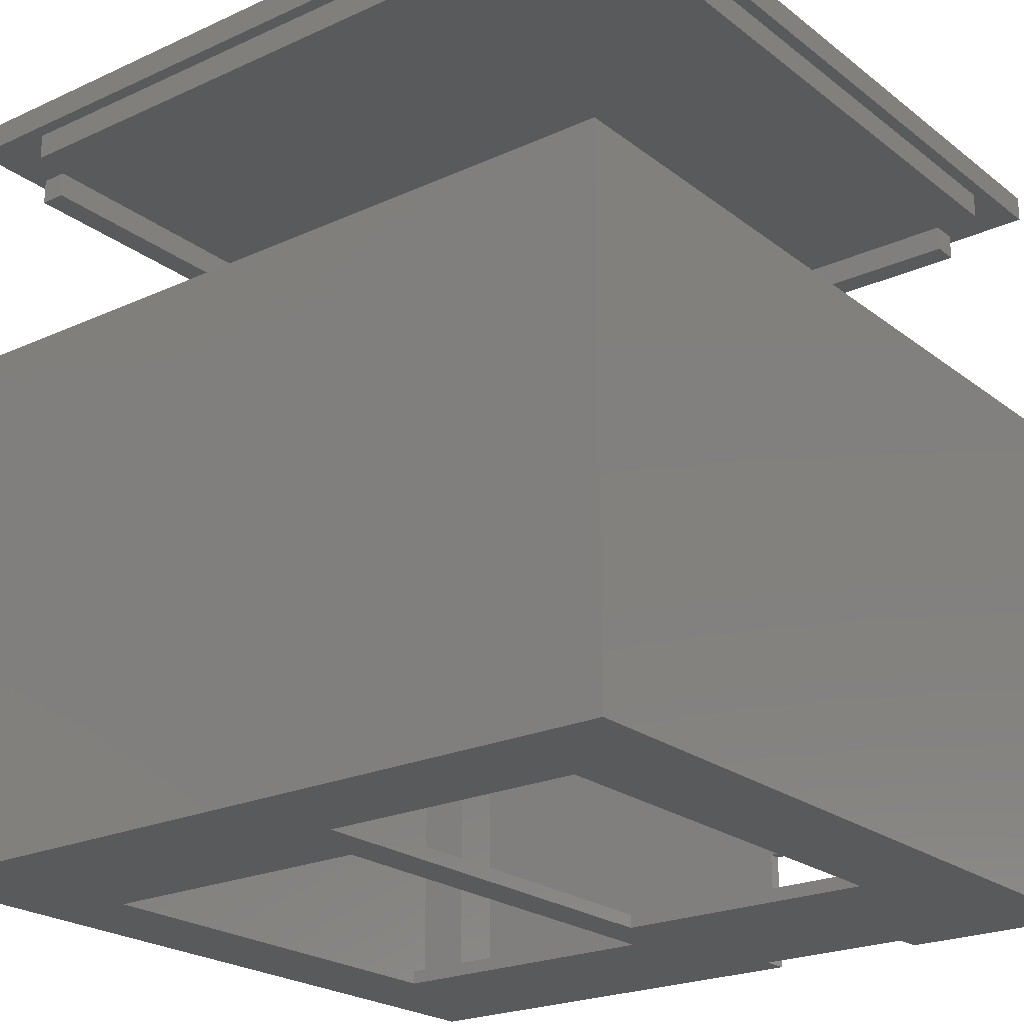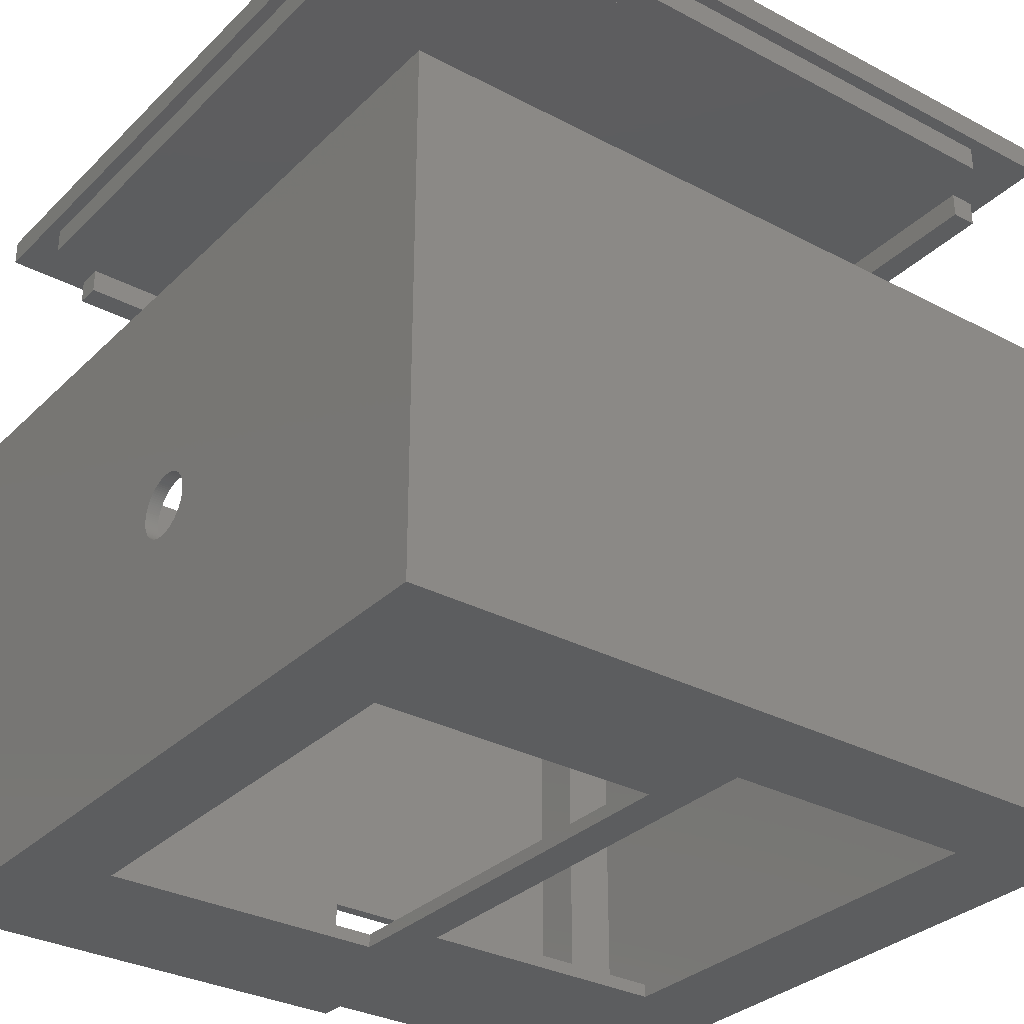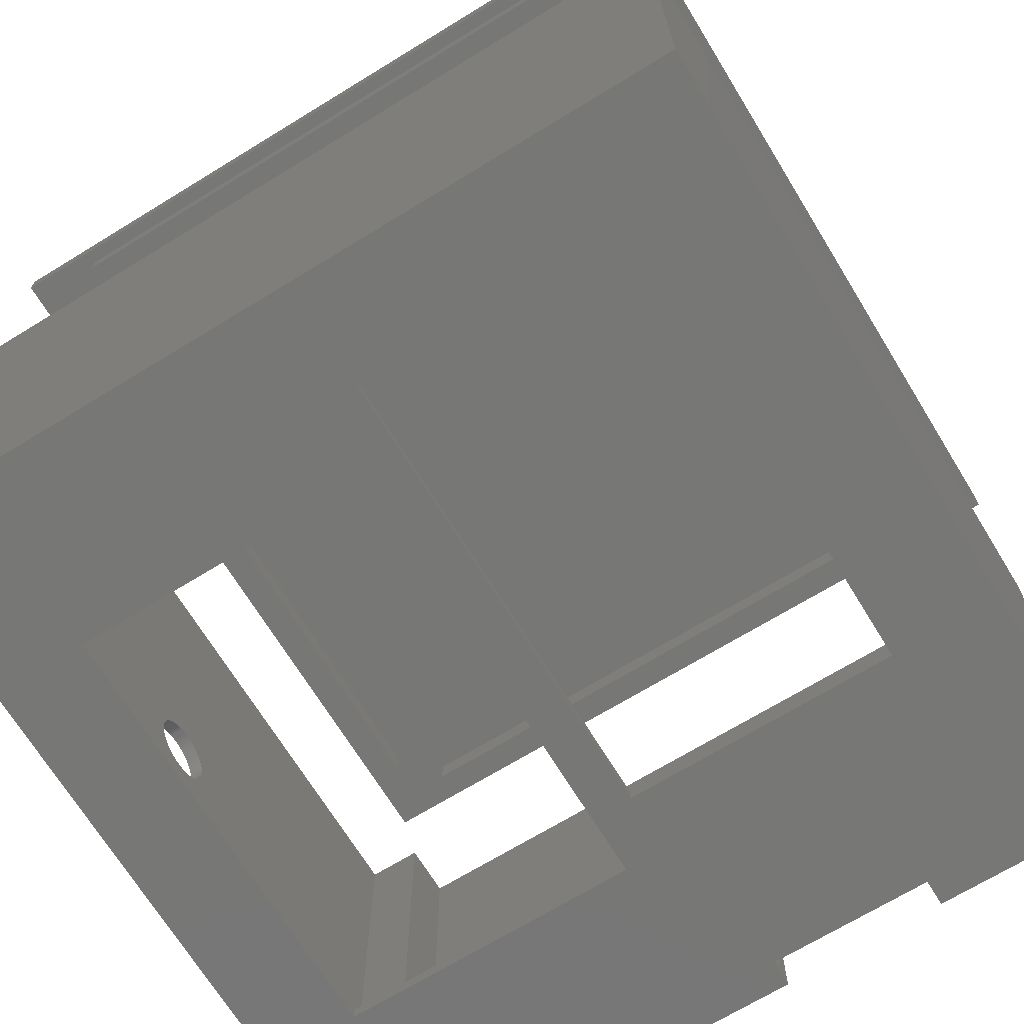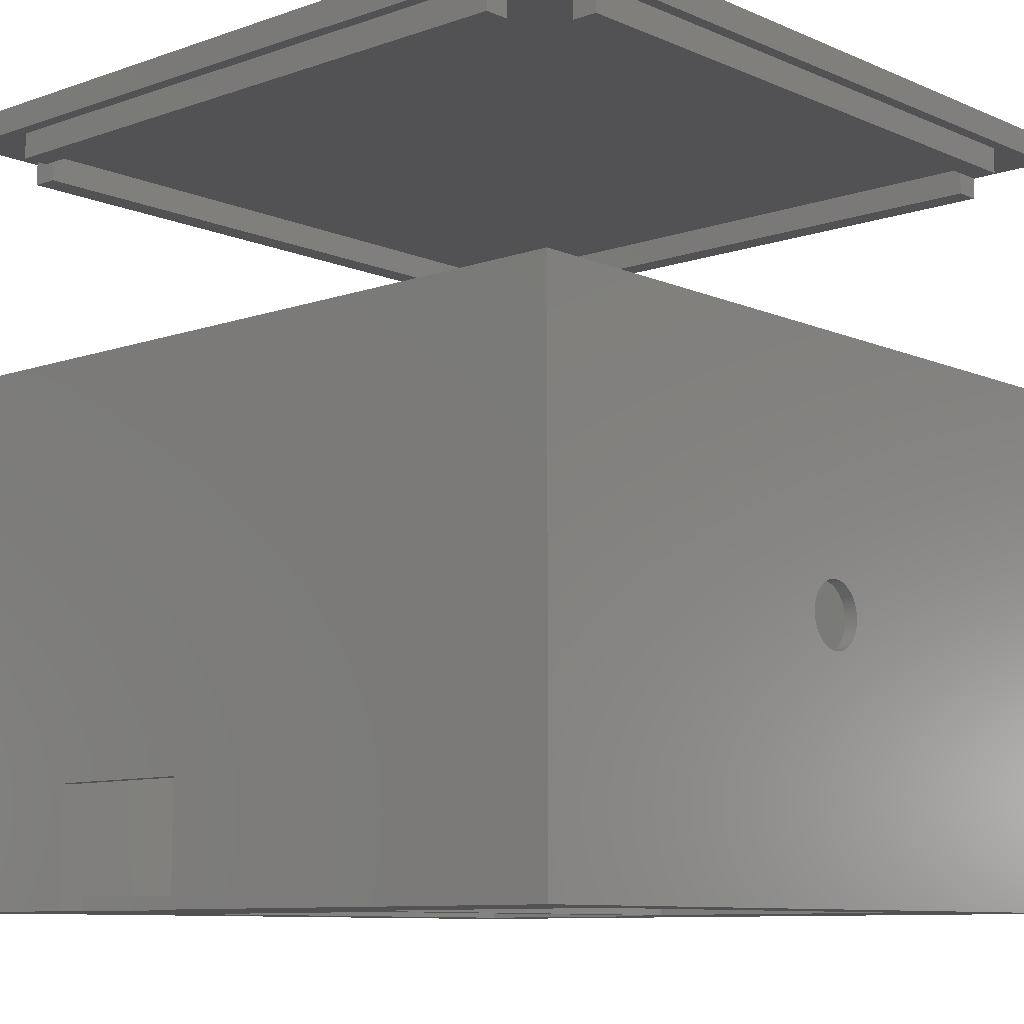
<metadata>
{"format":"stl","ext":"stl","renderer":"f3d","projection":"perspective","resolution":1024,"background":"white","views":[{"elev":-22.8,"azim":127.9,"up":"+Y"},{"elev":-31.6,"azim":53.2,"up":"+Y"},{"elev":-69.6,"azim":121.5,"up":"+Y"},{"elev":-9.4,"azim":-47.9,"up":"+Y"}]}
</metadata>
<code>
# stl→obj: 300 verts, 608 faces
v 30 -20 30
v 30 20 -30
v 30 20 30
v 30 -20 -30
v 2.5 0 30
v 2.495 0.157 30
v 2.48 0.3133 30
v 2.456 0.4685 30
v 2.421 0.6217 30
v 2.378 0.7725 30
v 2.324 0.9203 30
v 2.262 1.064 30
v 2.191 1.204 30
v 2.111 1.34 30
v 2.023 1.469 30
v 1.926 1.594 30
v 1.822 1.711 30
v 1.711 1.822 30
v 1.594 1.926 30
v 1.469 2.023 30
v 1.34 2.111 30
v 1.204 2.191 30
v 1.064 2.262 30
v 0.9203 2.324 30
v 0.7725 2.378 30
v 0.6217 2.421 30
v 0.4685 2.456 30
v 0.3133 2.48 30
v 0.157 2.495 30
v 0 2.5 30
v -30 20 30
v -0.157 2.495 30
v -0.3133 2.48 30
v -0.4685 2.456 30
v -0.6217 2.421 30
v -0.7725 2.378 30
v -0.9203 2.324 30
v -1.064 2.262 30
v -2.495 0.157 30
v -2.5 0 30
v -2.48 0.3133 30
v -2.456 0.4685 30
v -2.421 0.6217 30
v -2.378 0.7725 30
v -2.324 0.9203 30
v -2.262 1.064 30
v -2.191 1.204 30
v -2.111 1.34 30
v -2.023 1.469 30
v -1.926 1.594 30
v -1.822 1.711 30
v -1.711 1.822 30
v -1.594 1.926 30
v -1.469 2.023 30
v -1.34 2.111 30
v -1.204 2.191 30
v 2.495 -0.157 30
v 2.48 -0.3133 30
v 2.456 -0.4685 30
v 2.421 -0.6217 30
v 2.378 -0.7725 30
v 2.324 -0.9203 30
v 2.262 -1.064 30
v 2.191 -1.204 30
v 2.111 -1.34 30
v 2.023 -1.469 30
v 1.926 -1.594 30
v 1.822 -1.711 30
v 1.711 -1.822 30
v 1.594 -1.926 30
v 1.469 -2.023 30
v 1.34 -2.111 30
v 1.204 -2.191 30
v 1.064 -2.262 30
v 0.9203 -2.324 30
v 0.7725 -2.378 30
v 0.6217 -2.421 30
v 0.4685 -2.456 30
v 0.3133 -2.48 30
v 0.157 -2.495 30
v 0 -2.5 30
v -30 -20 30
v -0.157 -2.495 30
v -0.3133 -2.48 30
v -0.4685 -2.456 30
v -0.6217 -2.421 30
v -0.7725 -2.378 30
v -0.9203 -2.324 30
v -1.064 -2.262 30
v -1.204 -2.191 30
v -2.495 -0.157 30
v -2.48 -0.3133 30
v -2.456 -0.4685 30
v -2.421 -0.6217 30
v -2.378 -0.7725 30
v -2.324 -0.9203 30
v -2.262 -1.064 30
v -2.191 -1.204 30
v -2.111 -1.34 30
v -2.023 -1.469 30
v -1.926 -1.594 30
v -1.822 -1.711 30
v -1.711 -1.822 30
v -1.594 -1.926 30
v -1.34 -2.111 30
v -1.469 -2.023 30
v -30 -20 -30
v -30 20 -30
v -30 -11 -4
v -30 -11 -16
v -30 -20 -16
v -30 -20 -4
v -25 20 -25
v -25 20 -29
v -29 20 -25
v 25 20 29
v 29 20 25
v 29 20 -25
v 25 20 -29
v 25 20 -25
v -25 20 29
v -29 20 25
v -25 20 25
v 25 20 25
v -28 -20 -16
v -12 -20 -22
v -16.5 -20 23
v -16.5 -20 1
v -12 -20 -2
v 16.5 -20 1
v -28 -20 -4
v 16.5 -20 23
v 22 -20 -2
v 22 -20 -22
v 29 -19 -25
v 29 -19 25
v 25 -19 29
v 2.5 0 29
v 2.495 -0.157 29
v 2.48 -0.3133 29
v 2.456 -0.4685 29
v 2.421 -0.6217 29
v 2.378 -0.7725 29
v 2.324 -0.9203 29
v 2.262 -1.064 29
v 2.191 -1.204 29
v 2.111 -1.34 29
v 2.023 -1.469 29
v 1.926 -1.594 29
v 1.822 -1.711 29
v 1.711 -1.822 29
v 1.594 -1.926 29
v 1.469 -2.023 29
v 1.34 -2.111 29
v 1.204 -2.191 29
v 1.064 -2.262 29
v 0.9203 -2.324 29
v 0.7725 -2.378 29
v 0.6217 -2.421 29
v 0.4685 -2.456 29
v 0.3133 -2.48 29
v 0.157 -2.495 29
v 0 -2.5 29
v -25 -19 29
v -0.157 -2.495 29
v -0.3133 -2.48 29
v -0.4685 -2.456 29
v -0.6217 -2.421 29
v -0.7725 -2.378 29
v -0.9203 -2.324 29
v -1.064 -2.262 29
v -1.204 -2.191 29
v -2.495 -0.157 29
v -2.5 0 29
v -2.48 -0.3133 29
v -2.456 -0.4685 29
v -2.421 -0.6217 29
v -2.378 -0.7725 29
v -2.324 -0.9203 29
v -2.262 -1.064 29
v -2.191 -1.204 29
v -2.111 -1.34 29
v -2.023 -1.469 29
v -1.926 -1.594 29
v -1.822 -1.711 29
v -1.711 -1.822 29
v -1.594 -1.926 29
v -1.469 -2.023 29
v -1.34 -2.111 29
v 2.495 0.157 29
v 2.48 0.3133 29
v 2.456 0.4685 29
v 2.421 0.6217 29
v 2.378 0.7725 29
v 2.324 0.9203 29
v 2.262 1.064 29
v 2.191 1.204 29
v 2.111 1.34 29
v 2.023 1.469 29
v 1.926 1.594 29
v 1.822 1.711 29
v 1.711 1.822 29
v 1.594 1.926 29
v 1.469 2.023 29
v 1.34 2.111 29
v 1.204 2.191 29
v 1.064 2.262 29
v 0.9203 2.324 29
v 0.7725 2.378 29
v 0.6217 2.421 29
v 0.4685 2.456 29
v 0.3133 2.48 29
v 0.157 2.495 29
v 0 2.5 29
v -0.157 2.495 29
v -0.3133 2.48 29
v -0.4685 2.456 29
v -0.6217 2.421 29
v -0.7725 2.378 29
v -0.9203 2.324 29
v -1.064 2.262 29
v -1.204 2.191 29
v -1.34 2.111 29
v -2.495 0.157 29
v -2.48 0.3133 29
v -2.456 0.4685 29
v -2.421 0.6217 29
v -2.378 0.7725 29
v -2.324 0.9203 29
v -2.262 1.064 29
v -2.191 1.204 29
v -2.111 1.34 29
v -2.023 1.469 29
v -1.926 1.594 29
v -1.822 1.711 29
v -1.469 2.023 29
v -1.594 1.926 29
v -1.711 1.822 29
v 25 -19 -29
v -25 -19 -29
v -29 -11 -4
v -29 -19 25
v -29 -19 -4
v -29 -11 -16
v -29 -19 -25
v -29 -19 -16
v -12 -19 -22
v -25 -19 -25
v -12 -19 -2
v -28 -19 -16
v -28 -19 -4
v 22 -19 -22
v 25 -19 -25
v 22 -19 -2
v 25 -19 25
v 16.5 -19 23
v -25 -19 25
v -16.5 -19 23
v 16.5 -19 1
v -16.5 -19 1
v 30 39 30
v 30 41 -30
v 30 41 30
v 30 39 -30
v -30 41 30
v -30 39 30
v -30 39 -30
v -30 41 -30
v -27 39 -24
v 27 39 24
v -27 39 24
v 27 39 -24
v -24 39 29
v -24 39 27
v -29 39 24
v -29 39 -24
v -24 39 -27
v 24 39 -27
v -24 39 -29
v 24 39 -29
v 24 39 29
v 24 39 27
v 29 39 24
v 29 39 -24
v 24 37 29
v 24 37 27
v -24 37 29
v -24 37 27
v 24 37 -27
v 24 37 -29
v -24 37 -27
v -24 37 -29
v 27 37 -24
v 29 37 -24
v 29 37 24
v 27 37 24
v -29 37 -24
v -27 37 -24
v -27 37 24
v -29 37 24
f 1 2 3
f 2 1 4
f 3 5 1
f 3 6 5
f 3 7 6
f 3 8 7
f 3 9 8
f 3 10 9
f 3 11 10
f 3 12 11
f 3 13 12
f 3 14 13
f 3 15 14
f 3 16 15
f 3 17 16
f 3 18 17
f 3 19 18
f 3 20 19
f 3 21 20
f 3 22 21
f 3 23 22
f 3 24 23
f 3 25 24
f 3 26 25
f 3 27 26
f 3 28 27
f 3 29 28
f 3 30 29
f 31 30 3
f 30 31 32
f 32 31 33
f 33 31 34
f 34 31 35
f 35 31 36
f 36 31 37
f 37 31 38
f 39 31 40
f 41 31 39
f 42 31 41
f 43 31 42
f 44 31 43
f 45 31 44
f 46 31 45
f 47 31 46
f 48 31 47
f 49 31 48
f 50 31 49
f 51 31 50
f 52 31 51
f 53 31 52
f 54 31 53
f 55 31 54
f 56 31 55
f 38 31 56
f 57 1 5
f 58 1 57
f 59 1 58
f 60 1 59
f 61 1 60
f 62 1 61
f 63 1 62
f 64 1 63
f 65 1 64
f 66 1 65
f 67 1 66
f 68 1 67
f 69 1 68
f 70 1 69
f 71 1 70
f 72 1 71
f 73 1 72
f 74 1 73
f 75 1 74
f 76 1 75
f 77 1 76
f 78 1 77
f 79 1 78
f 80 1 79
f 81 1 80
f 82 81 83
f 82 83 84
f 82 84 85
f 82 85 86
f 82 86 87
f 82 87 88
f 82 88 89
f 82 89 90
f 82 40 31
f 40 82 91
f 91 82 92
f 92 82 93
f 93 82 94
f 94 82 95
f 95 82 96
f 96 82 97
f 97 82 98
f 98 82 99
f 99 82 100
f 100 82 101
f 101 82 102
f 102 82 103
f 103 82 104
f 81 82 1
f 105 82 90
f 106 82 105
f 104 82 106
f 107 2 4
f 2 107 108
f 109 108 110
f 107 110 108
f 110 107 111
f 108 109 31
f 82 109 112
f 109 82 31
f 113 114 115
f 3 116 31
f 3 117 116
f 3 118 117
f 118 119 120
f 119 2 114
f 118 2 119
f 2 118 3
f 121 31 116
f 122 121 123
f 121 122 31
f 115 31 122
f 115 108 31
f 114 108 115
f 108 114 2
f 116 117 124
f 107 125 111
f 4 126 107
f 125 107 126
f 82 127 1
f 112 127 82
f 128 129 130
f 127 112 131
f 127 131 128
f 128 131 129
f 125 129 131
f 129 125 126
f 132 1 127
f 133 132 130
f 133 130 129
f 132 133 1
f 4 133 134
f 133 4 1
f 126 4 134
f 135 117 118
f 117 135 136
f 137 138 116
f 137 139 138
f 137 140 139
f 137 141 140
f 137 142 141
f 137 143 142
f 137 144 143
f 137 145 144
f 137 146 145
f 137 147 146
f 137 148 147
f 137 149 148
f 137 150 149
f 137 151 150
f 137 152 151
f 137 153 152
f 137 154 153
f 137 155 154
f 137 156 155
f 137 157 156
f 137 158 157
f 137 159 158
f 137 160 159
f 137 161 160
f 137 162 161
f 137 163 162
f 164 163 137
f 163 164 165
f 165 164 166
f 166 164 167
f 167 164 168
f 168 164 169
f 169 164 170
f 170 164 171
f 171 164 172
f 173 164 174
f 175 164 173
f 176 164 175
f 177 164 176
f 178 164 177
f 179 164 178
f 180 164 179
f 181 164 180
f 182 164 181
f 183 164 182
f 184 164 183
f 185 164 184
f 186 164 185
f 187 164 186
f 188 164 187
f 189 164 188
f 172 164 189
f 190 116 138
f 191 116 190
f 192 116 191
f 193 116 192
f 194 116 193
f 195 116 194
f 196 116 195
f 197 116 196
f 198 116 197
f 199 116 198
f 200 116 199
f 201 116 200
f 202 116 201
f 203 116 202
f 204 116 203
f 205 116 204
f 206 116 205
f 207 116 206
f 208 116 207
f 209 116 208
f 210 116 209
f 211 116 210
f 212 116 211
f 213 116 212
f 214 116 213
f 121 214 215
f 121 215 216
f 121 216 217
f 121 217 218
f 121 218 219
f 121 219 220
f 121 220 221
f 121 221 222
f 121 222 223
f 121 174 164
f 174 121 224
f 224 121 225
f 225 121 226
f 226 121 227
f 227 121 228
f 228 121 229
f 229 121 230
f 230 121 231
f 231 121 232
f 232 121 233
f 233 121 234
f 234 121 235
f 214 121 116
f 236 121 223
f 237 121 236
f 238 121 237
f 235 121 238
f 114 239 119
f 239 114 240
f 122 241 115
f 242 241 122
f 241 242 243
f 244 115 241
f 245 244 246
f 244 245 115
f 240 247 239
f 247 240 248
f 249 250 251
f 247 250 249
f 248 250 247
f 239 252 253
f 252 239 247
f 245 250 248
f 250 245 246
f 254 255 136
f 255 256 257
f 258 257 256
f 255 259 256
f 249 259 254
f 255 254 259
f 135 254 136
f 253 252 135
f 254 135 252
f 255 164 137
f 164 255 257
f 260 257 258
f 257 260 242
f 259 249 260
f 251 260 249
f 251 242 260
f 242 251 243
f 134 254 252
f 254 134 133
f 129 254 133
f 254 129 249
f 247 134 252
f 134 247 126
f 129 247 249
f 247 129 126
f 130 256 259
f 256 130 132
f 127 256 132
f 256 127 258
f 260 130 259
f 130 260 128
f 127 260 258
f 260 127 128
f 125 251 250
f 251 125 131
f 110 241 109
f 241 110 244
f 244 110 246
f 246 125 250
f 246 111 125
f 111 246 110
f 131 243 251
f 112 243 131
f 109 243 112
f 243 109 241
f 100 182 99
f 182 100 183
f 102 184 101
f 184 102 185
f 39 225 41
f 225 39 224
f 96 178 95
f 178 96 179
f 215 30 32
f 30 215 214
f 200 17 201
f 17 200 16
f 191 8 192
f 8 191 7
f 222 38 56
f 38 222 221
f 219 35 36
f 35 219 218
f 223 56 55
f 56 223 222
f 165 84 83
f 84 165 166
f 194 11 195
f 11 194 10
f 188 104 106
f 104 188 187
f 189 106 105
f 106 189 188
f 146 63 145
f 63 146 64
f 99 181 98
f 181 99 182
f 193 10 194
f 10 193 9
f 41 226 42
f 226 41 225
f 167 86 85
f 86 167 168
f 192 9 193
f 9 192 8
f 169 88 87
f 88 169 170
f 141 58 140
f 58 141 59
f 212 27 28
f 27 212 211
f 91 174 40
f 174 91 173
f 140 57 139
f 57 140 58
f 207 22 23
f 22 207 206
f 50 235 51
f 235 50 234
f 161 80 79
f 80 161 162
f 139 5 138
f 5 139 57
f 138 6 190
f 6 138 5
f 103 185 102
f 185 103 186
f 51 238 52
f 238 51 235
f 160 79 78
f 79 160 161
f 238 53 52
f 53 238 237
f 218 34 35
f 34 218 217
f 166 85 84
f 85 166 167
f 198 15 199
f 15 198 14
f 190 7 191
f 7 190 6
f 217 33 34
f 33 217 216
f 44 229 45
f 229 44 228
f 195 12 196
f 12 195 11
f 101 183 100
f 183 101 184
f 197 14 198
f 14 197 13
f 171 90 89
f 90 171 172
f 201 18 202
f 18 201 17
f 206 21 22
f 21 206 205
f 158 77 76
f 77 158 159
f 204 19 20
f 19 204 203
f 144 61 143
f 61 144 62
f 145 62 144
f 62 145 63
f 196 13 197
f 13 196 12
f 153 72 71
f 72 153 154
f 98 180 97
f 180 98 181
f 213 28 29
f 28 213 212
f 152 71 70
f 71 152 153
f 159 78 77
f 78 159 160
f 236 55 54
f 55 236 223
f 172 105 90
f 105 172 189
f 205 20 21
f 20 205 204
f 148 65 147
f 65 148 66
f 162 81 80
f 81 162 163
f 220 36 37
f 36 220 219
f 208 23 24
f 23 208 207
f 214 29 30
f 29 214 213
f 203 18 19
f 18 203 202
f 92 173 91
f 173 92 175
f 154 73 72
f 73 154 155
f 93 175 92
f 175 93 176
f 157 76 75
f 76 157 158
f 147 64 146
f 64 147 65
f 216 32 33
f 32 216 215
f 221 37 38
f 37 221 220
f 40 224 39
f 224 40 174
f 150 67 149
f 67 150 68
f 199 16 200
f 16 199 15
f 47 232 48
f 232 47 231
f 43 228 44
f 228 43 227
f 237 54 53
f 54 237 236
f 94 176 93
f 176 94 177
f 168 87 86
f 87 168 169
f 151 68 150
f 68 151 69
f 97 179 96
f 179 97 180
f 149 66 148
f 66 149 67
f 156 75 74
f 75 156 157
f 155 74 73
f 74 155 156
f 209 24 25
f 24 209 208
f 163 83 81
f 83 163 165
f 42 227 43
f 227 42 226
f 142 59 141
f 59 142 60
f 210 25 26
f 25 210 209
f 95 177 94
f 177 95 178
f 143 60 142
f 60 143 61
f 46 231 47
f 231 46 230
f 45 230 46
f 230 45 229
f 211 26 27
f 26 211 210
f 48 233 49
f 233 48 232
f 49 234 50
f 234 49 233
f 151 70 69
f 70 151 152
f 187 103 104
f 103 187 186
f 170 89 88
f 89 170 171
f 255 117 136
f 117 255 124
f 255 116 124
f 116 255 137
f 248 114 113
f 114 248 240
f 115 248 113
f 248 115 245
f 164 123 121
f 123 164 257
f 242 123 257
f 123 242 122
f 120 135 118
f 135 120 253
f 239 120 119
f 120 239 253
f 261 262 263
f 262 261 264
f 265 261 263
f 261 265 266
f 267 262 264
f 262 267 268
f 267 265 268
f 265 267 266
f 262 265 263
f 265 262 268
f 269 270 271
f 270 269 272
f 266 273 261
f 266 274 273
f 266 271 274
f 271 266 275
f 266 276 275
f 267 269 276
f 269 277 272
f 278 272 277
f 269 267 277
f 279 267 280
f 277 267 279
f 267 276 266
f 281 261 273
f 282 261 281
f 274 271 282
f 270 282 271
f 270 261 282
f 283 261 270
f 284 261 283
f 264 272 278
f 264 278 280
f 284 264 261
f 272 264 284
f 264 280 267
f 285 282 281
f 282 285 286
f 273 285 281
f 285 273 287
f 288 282 286
f 282 288 274
f 288 273 274
f 273 288 287
f 288 285 287
f 285 288 286
f 289 280 278
f 280 289 290
f 277 289 278
f 289 277 291
f 292 280 290
f 280 292 279
f 292 277 279
f 277 292 291
f 292 289 291
f 289 292 290
f 293 284 294
f 284 293 272
f 295 284 283
f 284 295 294
f 293 270 272
f 270 293 296
f 270 295 283
f 295 270 296
f 293 295 296
f 295 293 294
f 297 269 298
f 269 297 276
f 299 269 271
f 269 299 298
f 297 275 276
f 275 297 300
f 275 299 271
f 299 275 300
f 297 299 300
f 299 297 298

</code>
